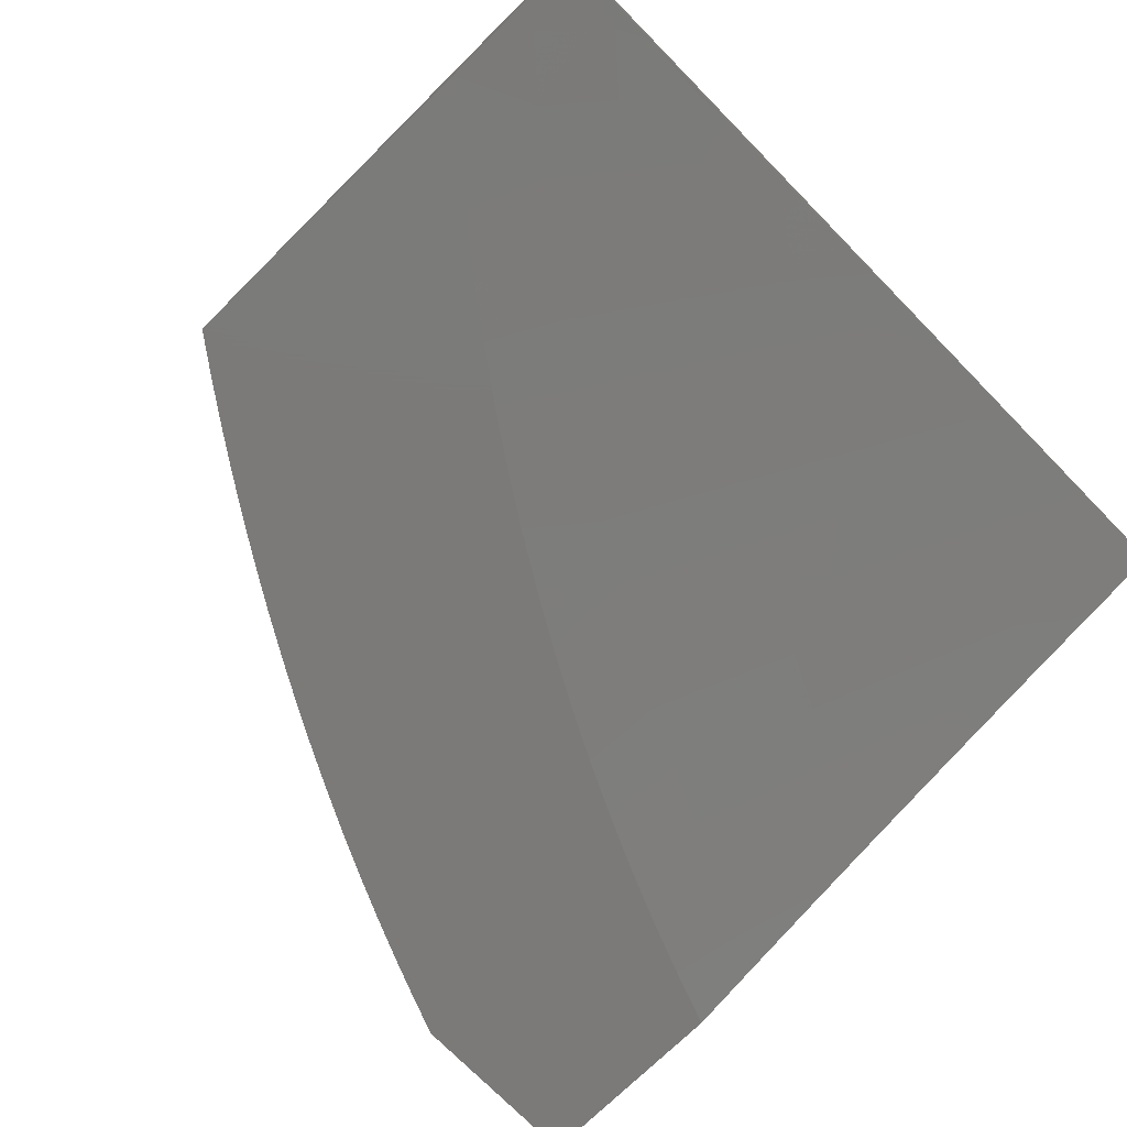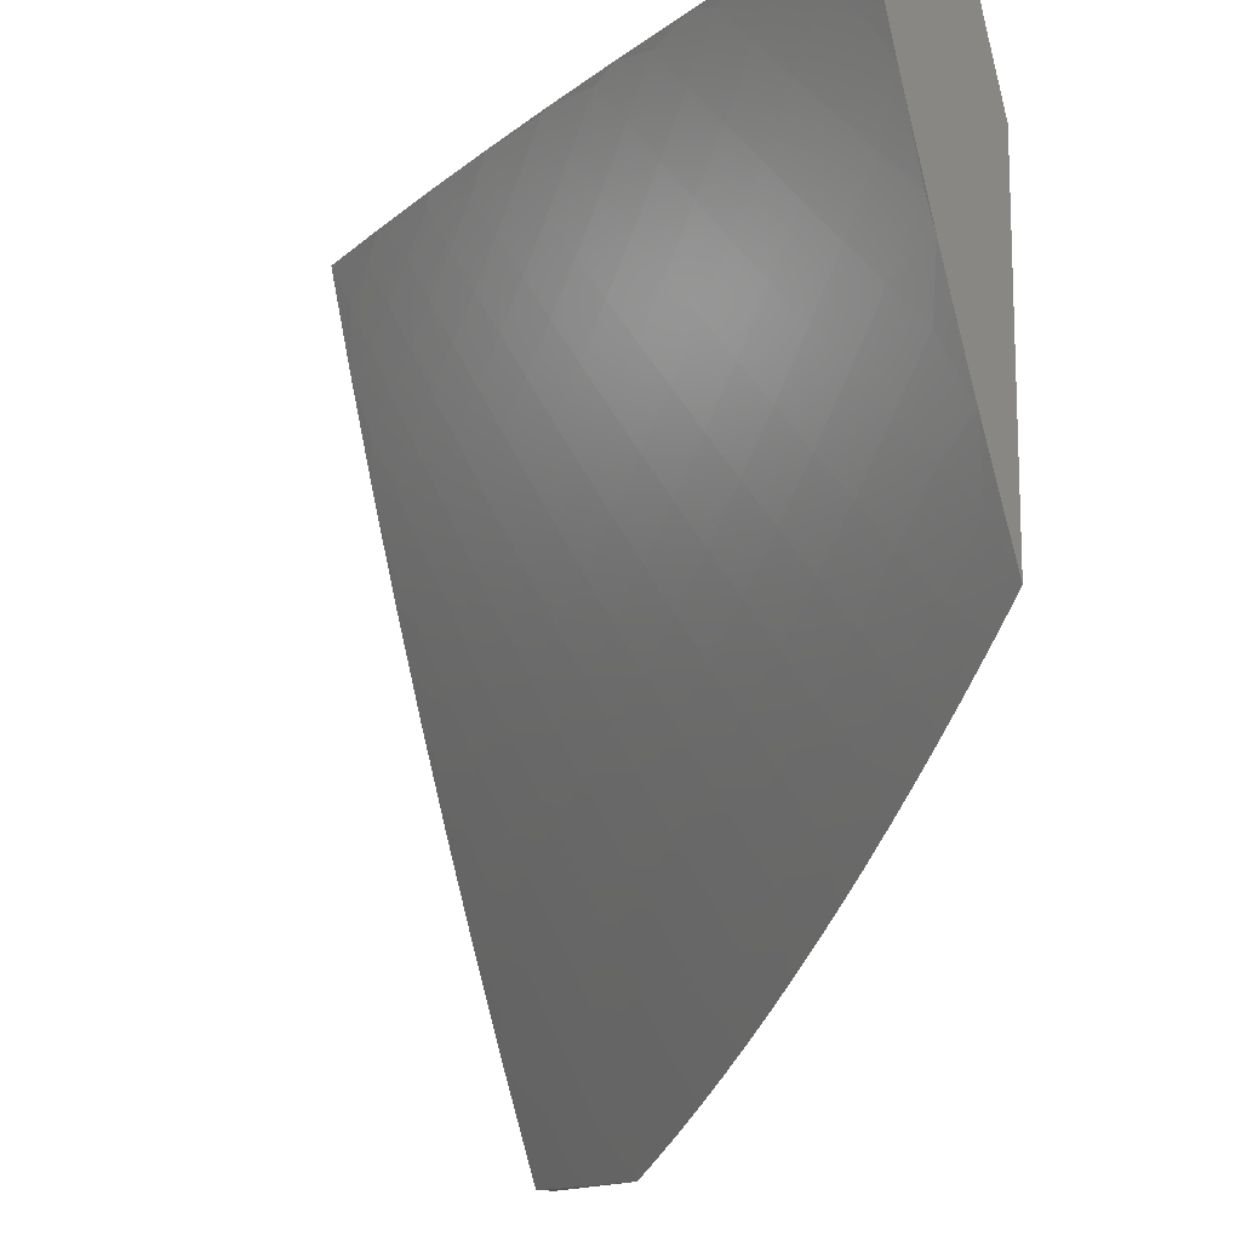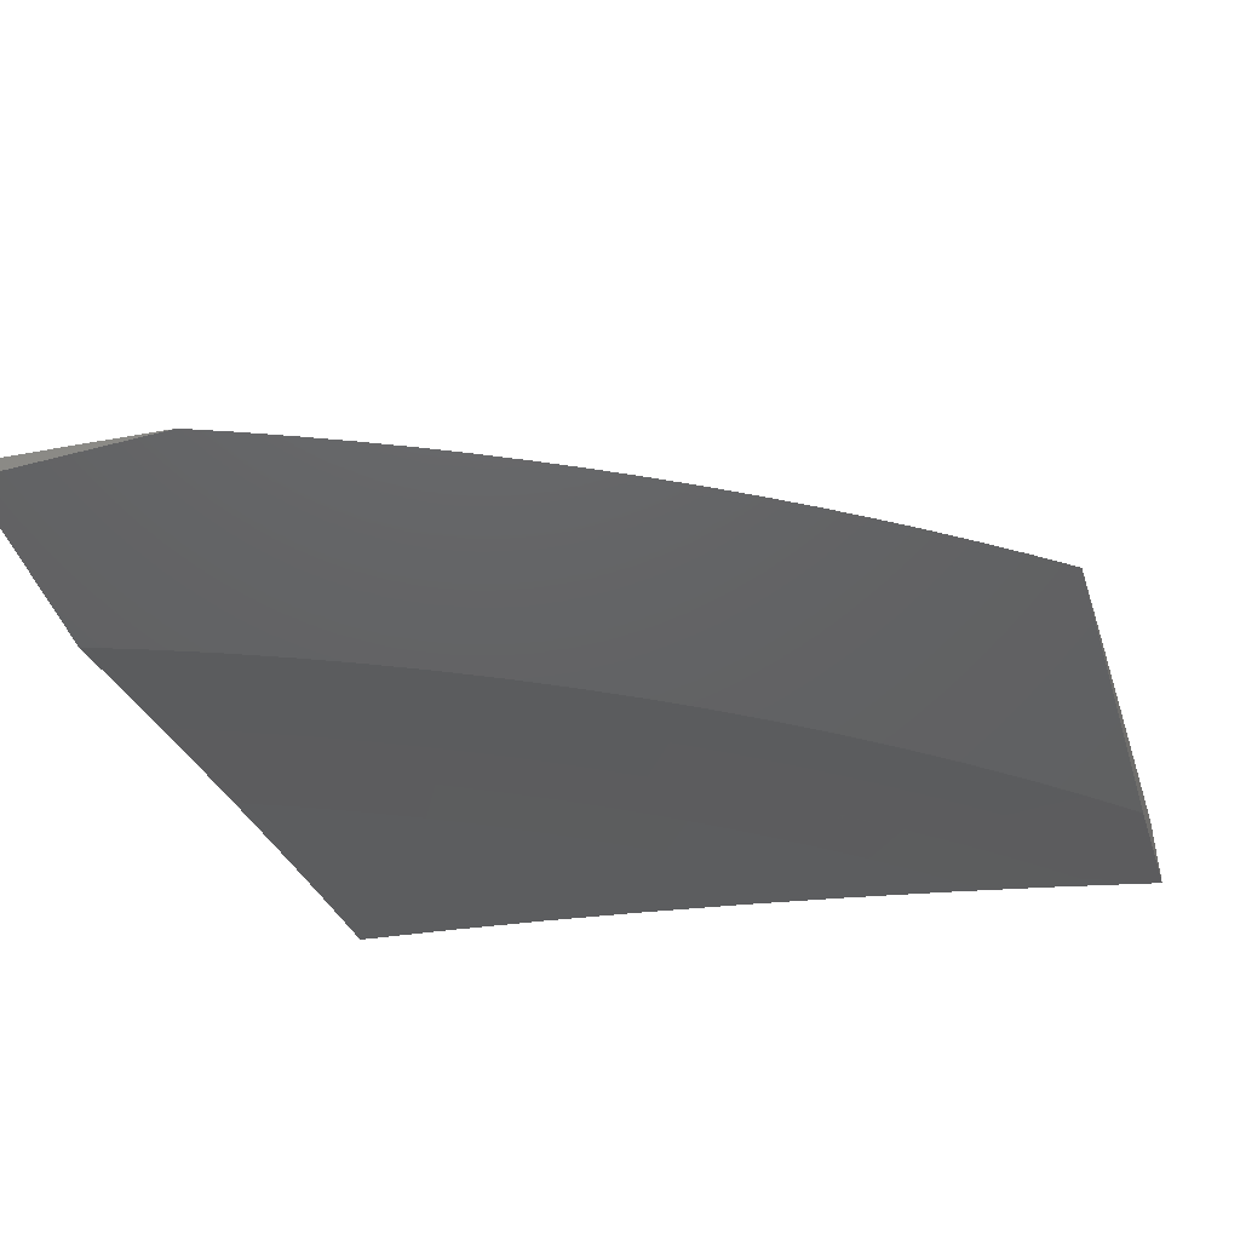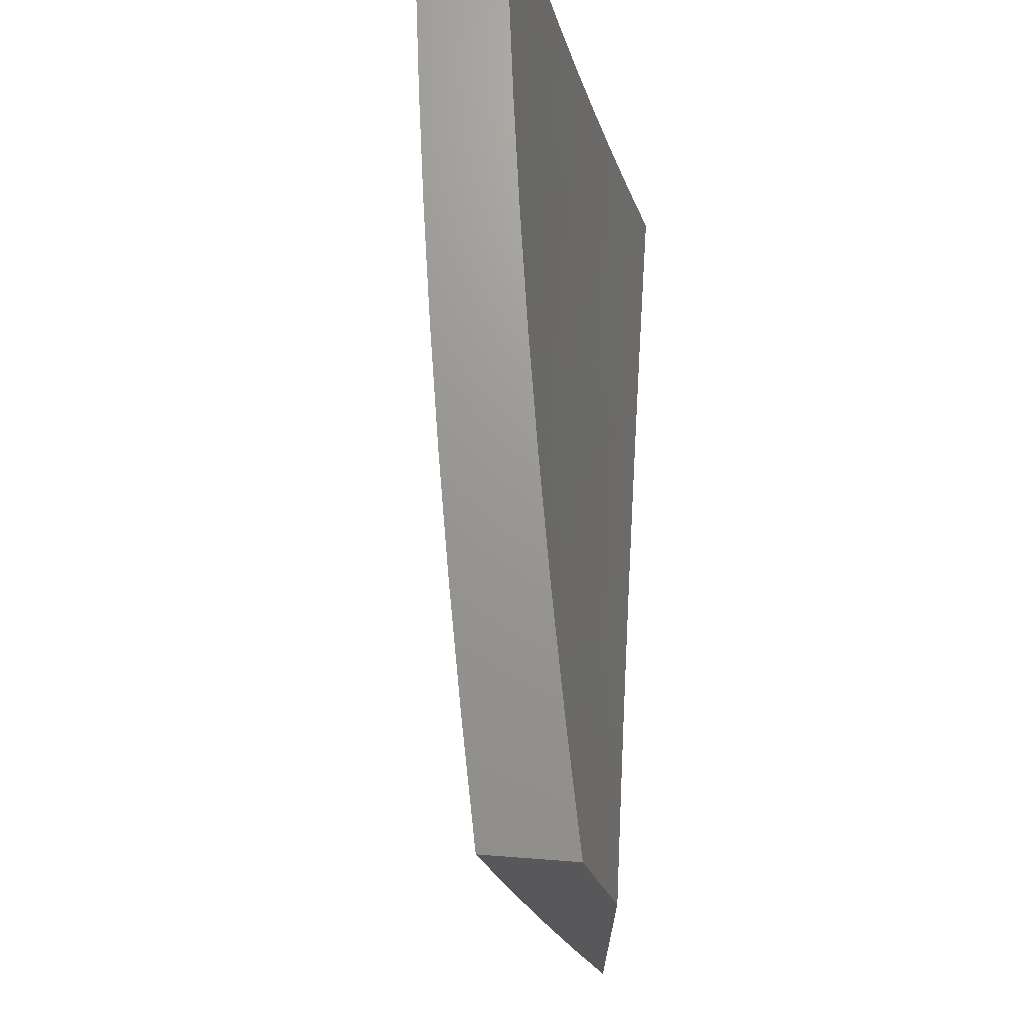
<metadata>
{"format":"stl","ext":"stl","renderer":"f3d","projection":"perspective","resolution":1024,"background":"white","views":[{"elev":-73.7,"azim":134.4,"up":"+Z"},{"elev":-13.4,"azim":67.2,"up":"+Y"},{"elev":-44.6,"azim":17.1,"up":"+Z"},{"elev":70.0,"azim":94.3,"up":"+Y"}]}
</metadata>
<code>
# stl→obj: 306 verts, 608 faces
v 1.945 -2.223 11
v 1.912 -2.135 11.03
v 2 -2.176 11
v 1.971 -2.083 11.03
v 2 -2.088 11.02
v 2 -2 11.04
v 1.911 -2.019 11.05
v 1.876 -2 11.06
v 1.853 -2.07 11.05
v 1.794 -2.004 11.07
v 1.737 -2.051 11.07
v 1.751 -2 11.08
v 1.627 -2 11.1
v 1.624 -2.028 11.1
v 1.566 -2.071 11.1
v 1.679 -2.097 11.07
v 1.619 -2.141 11.07
v 1.734 -2.166 11.05
v 1.672 -2.212 11.05
v 1.789 -2.235 11.03
v 1.726 -2.282 11.03
v 1.831 -2.313 11
v 1.773 -2.357 11
v 1.851 -2.186 11.03
v 1.889 -2.269 11
v 1.661 -2.327 11.03
v 1.713 -2.398 11
v 1.653 -2.439 11
v 1.596 -2.371 11.03
v 1.591 -2.477 11
v 1.529 -2.412 11.03
v 1.528 -2.515 11
v 1.461 -2.452 11.03
v 1.465 -2.551 11
v 1.393 -2.49 11.03
v 1.401 -2.585 11
v 1.324 -2.525 11.03
v 1.336 -2.617 11
v 1.254 -2.559 11.03
v 1.27 -2.649 11
v 1.184 -2.591 11.03
v 1.204 -2.678 11
v 1.113 -2.621 11.03
v 1.136 -2.706 11
v 1.042 -2.649 11.03
v 1.068 -2.732 11
v 1 -2.663 11.03
v 1 -2.757 11
v 1 -2.569 11.05
v 1.01 -2.567 11.05
v 1.079 -2.54 11.05
v 1.147 -2.511 11.05
v 1.215 -2.48 11.05
v 1.283 -2.448 11.05
v 1.35 -2.413 11.05
v 1.416 -2.376 11.05
v 1.482 -2.338 11.05
v 1.546 -2.298 11.05
v 1.61 -2.256 11.05
v 1 -2.475 11.07
v 1.044 -2.459 11.07
v 1 -2.38 11.1
v 1.01 -2.379 11.1
v 1 -2.285 11.12
v 1.074 -2.352 11.1
v 1.038 -2.272 11.12
v 1.138 -2.323 11.1
v 1.1 -2.244 11.12
v 1.202 -2.292 11.1
v 1.161 -2.214 11.12
v 1.264 -2.26 11.1
v 1.221 -2.183 11.12
v 1.326 -2.225 11.1
v 1.281 -2.15 11.12
v 1.388 -2.189 11.1
v 1.341 -2.115 11.12
v 1.448 -2.152 11.1
v 1.399 -2.079 11.12
v 1.508 -2.112 11.1
v 1.456 -2.04 11.12
v 1.502 -2 11.12
v 1 -2.19 11.14
v 1.001 -2.192 11.14
v 1.061 -2.165 11.14
v 1.12 -2.136 11.14
v 1.178 -2.106 11.14
v 1.236 -2.074 11.14
v 1.293 -2.041 11.14
v 1.35 -2.006 11.14
v 1.377 -2 11.14
v 1.251 -2 11.15
v 1 -2.095 11.16
v 1.022 -2.086 11.16
v 1 -2 11.18
v 1.079 -2.059 11.16
v 1.126 -2 11.17
v 1.136 -2.03 11.16
v 1.794 -2.119 11.05
v 1.559 -2.184 11.07
v 1.497 -2.225 11.07
v 1.435 -2.264 11.07
v 1.371 -2.301 11.07
v 1.307 -2.336 11.07
v 1.242 -2.37 11.07
v 1.177 -2.401 11.07
v 1.111 -2.431 11.07
v 1.27 -2.979 11
v 1.257 -2.917 11.02
v 1.218 -3 11
v 1.173 -2.95 11.02
v 1.109 -3 11.01
v 1.088 -2.981 11.02
v 1 -3 11.02
v 1.067 -2.922 11.04
v 1 -2.876 11.06
v 1.045 -2.863 11.06
v 1.024 -2.804 11.08
v 1.103 -2.775 11.08
v 1.08 -2.717 11.1
v 1.158 -2.686 11.1
v 1.133 -2.628 11.11
v 1.208 -2.596 11.11
v 1.182 -2.539 11.13
v 1.255 -2.505 11.13
v 1.227 -2.449 11.15
v 1.298 -2.414 11.15
v 1.268 -2.358 11.17
v 1.336 -2.322 11.17
v 1.305 -2.267 11.18
v 1.371 -2.23 11.18
v 1.338 -2.176 11.2
v 1.402 -2.137 11.2
v 1.367 -2.085 11.21
v 1.428 -2.045 11.21
v 1.377 -2 11.23
v 1.489 -2.004 11.21
v 1.502 -2 11.21
v 1.526 -2.054 11.2
v 1.587 -2.01 11.2
v 1.564 -2.105 11.18
v 1.626 -2.06 11.18
v 1.601 -2.156 11.17
v 1.665 -2.109 11.17
v 1.639 -2.206 11.15
v 1.704 -2.159 11.15
v 1.677 -2.257 11.13
v 1.743 -2.208 11.13
v 1.714 -2.308 11.11
v 1.782 -2.258 11.11
v 1.752 -2.358 11.1
v 1.822 -2.307 11.1
v 1.79 -2.409 11.08
v 1.861 -2.357 11.08
v 1.827 -2.46 11.06
v 1.9 -2.407 11.06
v 1.865 -2.51 11.04
v 1.939 -2.456 11.04
v 1.903 -2.561 11.02
v 1.978 -2.506 11.02
v 2 -2.568 11
v 2 -2.427 11.04
v 1.322 -2.958 11
v 1.341 -2.881 11.02
v 1.314 -2.824 11.04
v 1.396 -2.786 11.04
v 1.368 -2.73 11.06
v 1.447 -2.691 11.06
v 1.417 -2.635 11.08
v 1.494 -2.595 11.08
v 1.462 -2.54 11.1
v 1.536 -2.498 11.1
v 1.503 -2.444 11.11
v 1.575 -2.401 11.11
v 1.54 -2.348 11.13
v 1.609 -2.304 11.13
v 1.573 -2.252 11.15
v 1.373 -2.935 11
v 1.424 -2.912 11
v 1.424 -2.843 11.02
v 1.475 -2.888 11
v 1.506 -2.802 11.02
v 1.525 -2.863 11
v 1.575 -2.837 11
v 1.588 -2.758 11.02
v 1.624 -2.81 11
v 1.673 -2.783 11
v 1.668 -2.713 11.02
v 1.721 -2.755 11
v 1.748 -2.664 11.02
v 1.769 -2.725 11
v 1.816 -2.696 11
v 1.826 -2.614 11.02
v 1.863 -2.665 11
v 1.909 -2.633 11
v 1.955 -2.601 11
v 2 -2.285 11.07
v 1.971 -2.351 11.06
v 2 -2.143 11.1
v 1.998 -2.247 11.08
v 1.93 -2.303 11.08
v 2 -2 11.13
v 1.978 -2.097 11.11
v 1.914 -2.152 11.11
v 1.956 -2.2 11.1
v 1.89 -2.255 11.1
v 1.876 -2 11.15
v 1.891 -2.005 11.15
v 1.965 -2.023 11.13
v 1.934 -2.051 11.13
v 1.872 -2.105 11.13
v 1.849 -2.206 11.11
v 1.808 -2.158 11.13
v 1.751 -2 11.18
v 1.788 -2.011 11.17
v 1.83 -2.058 11.15
v 1.627 -2 11.2
v 1.687 -2.012 11.18
v 1.727 -2.061 11.17
v 1.768 -2.109 11.15
v 1.333 -2.032 11.23
v 1.251 -2 11.25
v 1.272 -2.069 11.23
v 1.239 -2.015 11.24
v 1.211 -2.104 11.23
v 1.179 -2.049 11.24
v 1.149 -2.137 11.23
v 1.119 -2.081 11.24
v 1.086 -2.168 11.23
v 1.058 -2.112 11.24
v 1.023 -2.197 11.23
v 1 -2.126 11.25
v 1 -2.252 11.22
v 1.126 -2 11.26
v 1 -2 11.27
v 1.089 -2.026 11.26
v 1.03 -2.055 11.26
v 1 -2.378 11.19
v 1.008 -2.34 11.2
v 1.049 -2.254 11.21
v 1.033 -2.397 11.18
v 1 -2.503 11.16
v 1.058 -2.455 11.17
v 1.083 -2.513 11.15
v 1.129 -2.425 11.17
v 1.155 -2.482 11.15
v 1.199 -2.393 11.17
v 1.01 -2.542 11.15
v 1 -2.628 11.13
v 1.034 -2.6 11.13
v 1.057 -2.658 11.11
v 1.108 -2.571 11.13
v 1.002 -2.745 11.1
v 1 -2.752 11.1
v 1.232 -2.859 11.04
v 1.15 -2.892 11.04
v 1.207 -2.801 11.06
v 1.126 -2.833 11.06
v 1.288 -2.767 11.06
v 1.261 -2.71 11.08
v 1.183 -2.744 11.08
v 1.235 -2.653 11.1
v 1.102 -2.368 11.18
v 1.17 -2.336 11.18
v 1.238 -2.303 11.18
v 1.076 -2.311 11.2
v 1.142 -2.28 11.2
v 1.208 -2.247 11.2
v 1.274 -2.213 11.2
v 1.339 -2.674 11.08
v 1.311 -2.618 11.1
v 1.283 -2.561 11.11
v 1.114 -2.224 11.21
v 1.477 -2.746 11.04
v 1.525 -2.649 11.06
v 1.569 -2.552 11.08
v 1.609 -2.454 11.1
v 1.645 -2.355 11.11
v 1.387 -2.58 11.1
v 1.357 -2.525 11.11
v 1.328 -2.469 11.13
v 1.179 -2.192 11.21
v 1.242 -2.158 11.21
v 1.305 -2.122 11.21
v 1.556 -2.704 11.04
v 1.602 -2.605 11.06
v 1.644 -2.506 11.08
v 1.681 -2.407 11.1
v 1.431 -2.486 11.11
v 1.399 -2.431 11.13
v 1.368 -2.376 11.15
v 1.635 -2.659 11.04
v 1.679 -2.559 11.06
v 1.717 -2.459 11.08
v 1.47 -2.391 11.13
v 1.437 -2.337 11.15
v 1.404 -2.283 11.17
v 1.713 -2.612 11.04
v 1.754 -2.51 11.06
v 1.506 -2.295 11.15
v 1.471 -2.243 11.17
v 1.436 -2.19 11.18
v 1.79 -2.562 11.04
v 1.537 -2.2 11.17
v 1.501 -2.148 11.18
v 1.465 -2.097 11.2
v 1 -3 11
f 1 2 3
f 3 2 4
f 3 4 5
f 5 4 6
f 6 4 7
f 6 7 8
f 8 7 9
f 8 9 10
f 10 9 11
f 10 11 12
f 12 11 13
f 13 11 14
f 13 14 15
f 15 14 16
f 15 16 17
f 17 16 18
f 17 18 19
f 19 18 20
f 19 20 21
f 21 20 22
f 21 22 23
f 2 1 24
f 24 1 25
f 24 25 20
f 20 25 22
f 21 23 26
f 26 23 27
f 26 27 28
f 26 28 29
f 29 28 30
f 29 30 31
f 31 30 32
f 31 32 33
f 33 32 34
f 33 34 35
f 35 34 36
f 35 36 37
f 37 36 38
f 37 38 39
f 39 38 40
f 39 40 41
f 41 40 42
f 41 42 43
f 43 42 44
f 43 44 45
f 45 44 46
f 45 46 47
f 47 46 48
f 47 49 45
f 45 49 50
f 45 50 43
f 43 50 51
f 43 51 41
f 41 51 52
f 41 52 39
f 39 52 53
f 39 53 37
f 37 53 54
f 37 54 35
f 35 54 55
f 35 55 33
f 33 55 56
f 33 56 31
f 31 56 57
f 31 57 29
f 29 57 58
f 29 58 26
f 26 58 59
f 26 59 21
f 21 59 19
f 49 60 50
f 50 60 51
f 51 60 61
f 61 60 62
f 61 62 63
f 63 62 64
f 63 64 65
f 65 64 66
f 65 66 67
f 67 66 68
f 67 68 69
f 69 68 70
f 69 70 71
f 71 70 72
f 71 72 73
f 73 72 74
f 73 74 75
f 75 74 76
f 75 76 77
f 77 76 78
f 77 78 79
f 79 78 80
f 79 80 15
f 15 80 81
f 15 81 13
f 64 82 66
f 66 82 83
f 66 83 68
f 68 83 84
f 68 84 70
f 70 84 85
f 70 85 72
f 72 85 86
f 72 86 74
f 74 86 87
f 74 87 76
f 76 87 88
f 76 88 78
f 78 88 89
f 78 89 90
f 90 89 91
f 91 89 88
f 91 88 87
f 83 82 84
f 84 82 92
f 84 92 93
f 93 92 94
f 93 94 95
f 95 94 96
f 95 96 97
f 97 96 91
f 97 91 87
f 78 90 80
f 80 90 81
f 12 8 10
f 7 4 9
f 9 4 2
f 9 2 98
f 98 2 24
f 98 24 18
f 18 24 20
f 11 9 98
f 18 16 98
f 98 16 11
f 16 14 11
f 79 15 17
f 17 19 99
f 99 19 59
f 99 59 100
f 100 59 58
f 100 58 101
f 101 58 57
f 101 57 102
f 102 57 56
f 102 56 103
f 103 56 55
f 103 55 104
f 104 55 54
f 104 54 105
f 105 54 53
f 105 53 106
f 106 53 52
f 106 52 61
f 61 52 51
f 77 79 99
f 99 79 17
f 77 99 100
f 75 77 100
f 75 100 101
f 73 75 101
f 73 101 102
f 71 73 102
f 71 102 103
f 97 87 86
f 69 71 103
f 69 103 104
f 95 97 86
f 95 86 85
f 67 69 104
f 67 104 105
f 93 95 85
f 93 85 84
f 65 67 105
f 65 105 106
f 63 65 106
f 63 106 61
f 107 108 109
f 109 108 110
f 109 110 111
f 111 110 112
f 111 112 113
f 113 112 114
f 113 114 115
f 115 114 116
f 115 116 117
f 117 116 118
f 117 118 119
f 119 118 120
f 119 120 121
f 121 120 122
f 121 122 123
f 123 122 124
f 123 124 125
f 125 124 126
f 125 126 127
f 127 126 128
f 127 128 129
f 129 128 130
f 129 130 131
f 131 130 132
f 131 132 133
f 133 132 134
f 133 134 135
f 135 134 136
f 135 136 137
f 137 136 138
f 137 138 139
f 139 138 140
f 139 140 141
f 141 140 142
f 141 142 143
f 143 142 144
f 143 144 145
f 145 144 146
f 145 146 147
f 147 146 148
f 147 148 149
f 149 148 150
f 149 150 151
f 151 150 152
f 151 152 153
f 153 152 154
f 153 154 155
f 155 154 156
f 155 156 157
f 157 156 158
f 157 158 159
f 159 158 160
f 159 160 161
f 107 162 108
f 108 162 163
f 108 163 164
f 164 163 165
f 164 165 166
f 166 165 167
f 166 167 168
f 168 167 169
f 168 169 170
f 170 169 171
f 170 171 172
f 172 171 173
f 172 173 174
f 174 173 175
f 174 175 176
f 176 175 144
f 176 144 142
f 162 177 163
f 163 177 178
f 163 178 179
f 179 178 180
f 179 180 181
f 181 180 182
f 181 182 183
f 181 183 184
f 184 183 185
f 184 185 186
f 184 186 187
f 187 186 188
f 187 188 189
f 189 188 190
f 189 190 191
f 189 191 192
f 192 191 193
f 192 193 194
f 192 194 158
f 158 194 195
f 158 195 160
f 196 197 161
f 161 197 157
f 161 157 159
f 198 199 196
f 196 199 200
f 196 200 197
f 197 200 155
f 197 155 157
f 201 202 198
f 198 202 203
f 198 203 204
f 204 203 205
f 204 205 200
f 200 205 153
f 200 153 155
f 206 207 201
f 201 207 208
f 201 208 202
f 202 208 209
f 202 209 203
f 203 209 210
f 203 210 211
f 211 210 212
f 211 212 149
f 149 212 147
f 213 214 206
f 206 214 215
f 206 215 207
f 207 215 210
f 207 210 209
f 216 217 213
f 213 217 218
f 213 218 214
f 214 218 219
f 214 219 215
f 215 219 212
f 215 212 210
f 137 139 216
f 216 139 141
f 216 141 217
f 217 141 143
f 217 143 218
f 218 143 145
f 218 145 219
f 219 145 147
f 219 147 212
f 133 135 220
f 220 135 221
f 220 221 222
f 222 221 223
f 222 223 224
f 224 223 225
f 224 225 226
f 226 225 227
f 226 227 228
f 228 227 229
f 228 229 230
f 230 229 231
f 230 231 232
f 221 233 223
f 223 233 225
f 234 235 233
f 233 235 227
f 233 227 225
f 235 234 236
f 236 234 231
f 236 231 229
f 237 238 232
f 232 238 239
f 232 239 230
f 230 239 228
f 238 237 240
f 240 237 241
f 240 241 242
f 242 241 243
f 242 243 244
f 244 243 245
f 244 245 246
f 246 245 125
f 246 125 127
f 243 241 247
f 247 241 248
f 247 248 249
f 249 248 250
f 249 250 251
f 251 250 121
f 251 121 123
f 250 248 252
f 252 248 253
f 252 253 117
f 117 253 115
f 108 254 110
f 110 254 255
f 110 255 112
f 112 255 114
f 254 256 255
f 255 256 257
f 255 257 114
f 114 257 116
f 108 164 254
f 254 164 258
f 254 258 256
f 256 258 259
f 256 259 260
f 260 259 261
f 260 261 120
f 120 261 122
f 256 260 257
f 257 260 118
f 257 118 116
f 260 120 118
f 119 121 250
f 247 249 243
f 243 249 251
f 243 251 245
f 245 251 123
f 245 123 125
f 240 242 262
f 262 242 244
f 262 244 263
f 263 244 246
f 263 246 264
f 264 246 127
f 264 127 129
f 238 240 265
f 265 240 262
f 265 262 266
f 266 262 263
f 266 263 267
f 267 263 264
f 267 264 268
f 268 264 129
f 268 129 131
f 117 119 252
f 252 119 250
f 164 166 258
f 258 166 269
f 258 269 259
f 259 269 270
f 259 270 261
f 261 270 271
f 261 271 122
f 122 271 124
f 238 265 239
f 239 265 272
f 239 272 228
f 228 272 226
f 272 265 266
f 163 179 165
f 165 179 273
f 165 273 167
f 167 273 274
f 167 274 169
f 169 274 275
f 169 275 171
f 171 275 276
f 171 276 173
f 173 276 277
f 173 277 175
f 175 277 146
f 175 146 144
f 166 168 269
f 269 168 278
f 269 278 270
f 270 278 279
f 270 279 271
f 271 279 280
f 271 280 124
f 124 280 126
f 272 266 281
f 281 266 267
f 281 267 282
f 282 267 268
f 282 268 283
f 283 268 131
f 283 131 133
f 235 236 229
f 235 229 227
f 179 181 273
f 273 181 284
f 273 284 274
f 274 284 285
f 274 285 275
f 275 285 286
f 275 286 276
f 276 286 287
f 276 287 277
f 277 287 148
f 277 148 146
f 168 170 278
f 278 170 288
f 278 288 279
f 279 288 289
f 279 289 280
f 280 289 290
f 280 290 126
f 126 290 128
f 224 226 281
f 281 226 272
f 224 281 282
f 181 184 284
f 284 184 291
f 284 291 285
f 285 291 292
f 285 292 286
f 286 292 293
f 286 293 287
f 287 293 150
f 287 150 148
f 170 172 288
f 288 172 294
f 288 294 289
f 289 294 295
f 289 295 290
f 290 295 296
f 290 296 128
f 128 296 130
f 222 224 282
f 222 282 283
f 184 187 291
f 291 187 297
f 291 297 292
f 292 297 298
f 292 298 293
f 293 298 152
f 293 152 150
f 172 174 294
f 294 174 299
f 294 299 295
f 295 299 300
f 295 300 296
f 296 300 301
f 296 301 130
f 130 301 132
f 220 222 283
f 220 283 133
f 187 189 297
f 297 189 302
f 297 302 298
f 298 302 154
f 298 154 152
f 174 176 299
f 299 176 303
f 299 303 300
f 300 303 304
f 300 304 301
f 301 304 305
f 301 305 132
f 132 305 134
f 189 192 302
f 302 192 156
f 302 156 154
f 158 156 192
f 176 142 303
f 303 142 140
f 303 140 304
f 304 140 138
f 304 138 305
f 305 138 136
f 305 136 134
f 211 149 151
f 211 151 205
f 205 151 153
f 203 211 205
f 198 204 199
f 199 204 200
f 208 207 209
f 92 232 94
f 94 232 231
f 94 231 234
f 92 82 232
f 232 82 237
f 237 82 64
f 237 64 241
f 241 64 62
f 241 62 248
f 248 62 60
f 248 60 253
f 253 60 49
f 253 49 47
f 253 47 115
f 115 47 48
f 115 48 113
f 113 48 306
f 306 48 109
f 109 48 46
f 109 46 107
f 107 46 44
f 107 44 162
f 162 44 42
f 162 42 177
f 177 42 178
f 178 42 40
f 178 40 180
f 180 40 38
f 180 38 182
f 182 38 183
f 183 38 36
f 183 36 185
f 185 36 34
f 185 34 186
f 186 34 32
f 186 32 188
f 188 32 190
f 190 32 30
f 190 30 191
f 191 30 28
f 191 28 193
f 193 28 194
f 194 28 27
f 194 27 195
f 195 27 23
f 195 23 160
f 160 23 22
f 160 22 25
f 25 1 160
f 160 1 3
f 109 111 306
f 306 111 113
f 6 8 201
f 201 8 12
f 201 12 206
f 206 12 13
f 206 13 213
f 213 13 81
f 213 81 216
f 216 81 90
f 216 90 137
f 137 90 91
f 137 91 135
f 135 91 96
f 135 96 221
f 221 96 94
f 221 94 233
f 233 94 234
f 5 196 3
f 3 196 161
f 3 161 160
f 5 6 196
f 196 6 198
f 198 6 201

</code>
